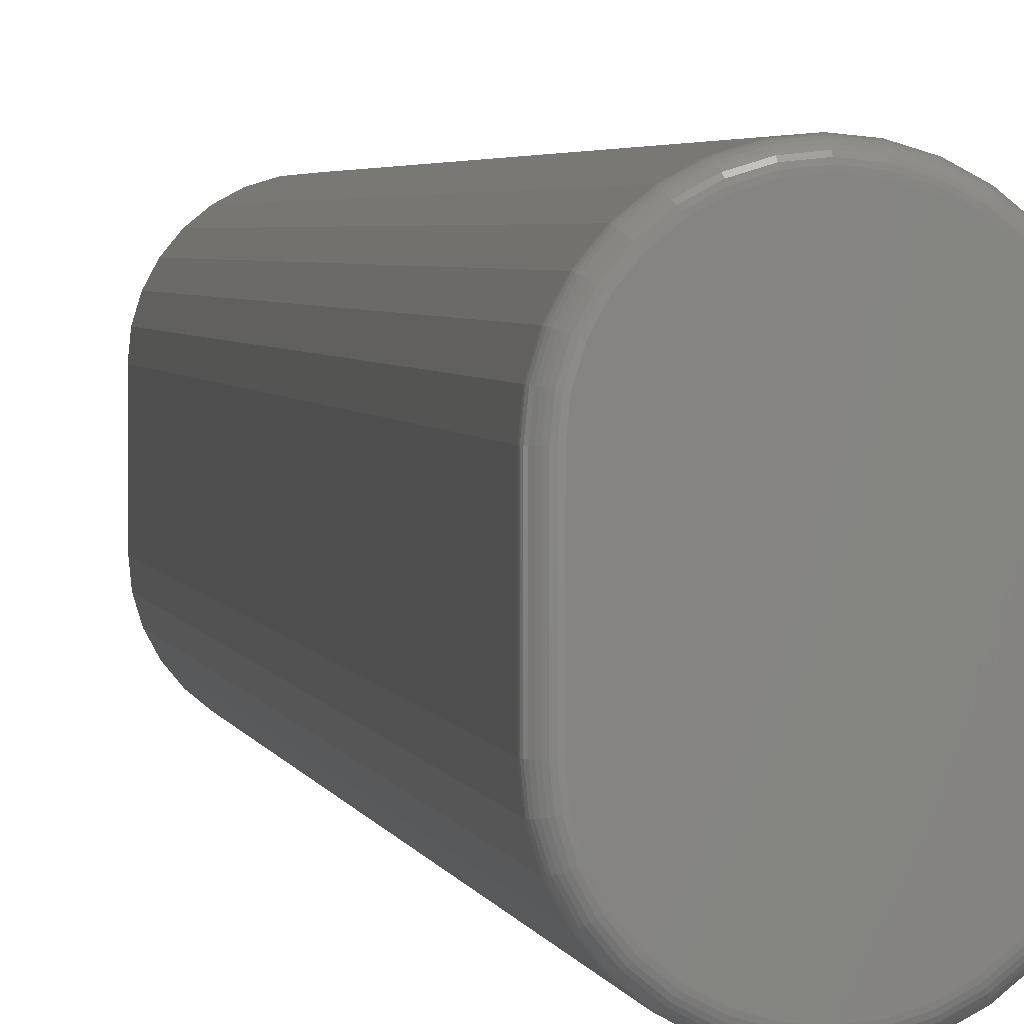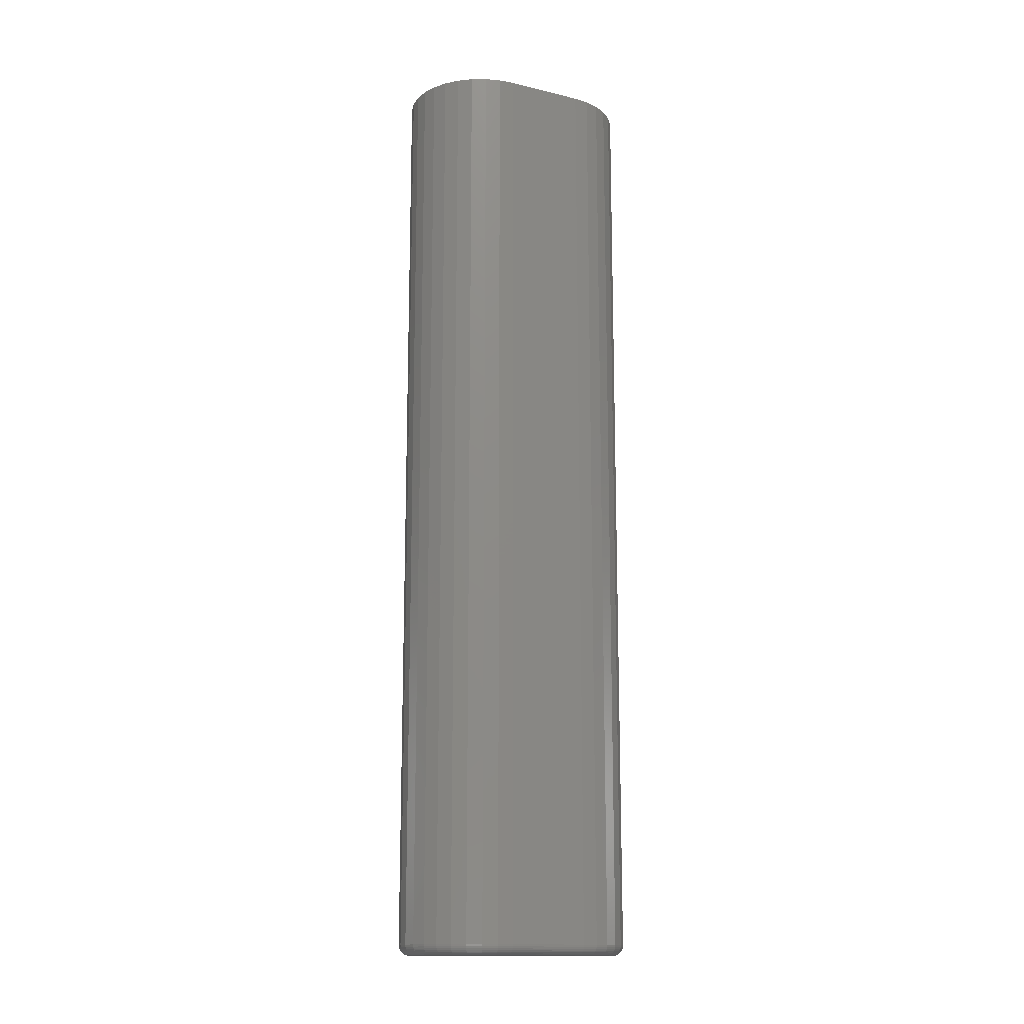
<metadata>
{"format":"stl","ext":"stl","renderer":"f3d","projection":"perspective","resolution":1024,"background":"white","views":[{"elev":2.8,"azim":170.0,"up":"+Y"},{"elev":-14.7,"azim":62.8,"up":"+Z"}]}
</metadata>
<code>
# stl→obj: 340 verts, 676 faces
v -0.01075 0.6638 0
v -0.001045 0.6668 0
v 0.009046 0.6678 0
v 0.01914 0.6668 0
v 0.02884 0.6638 0
v -0.01969 0.659 0
v 0.03778 0.659 0
v -0.02753 0.6526 0
v 0.04562 0.6526 0
v -0.03396 0.6448 0
v 0.05206 0.6448 0
v -0.03874 0.6358 0
v 0.05684 0.6358 0
v -0.04169 0.6261 0
v 0.05978 0.6261 0
v 0.05684 0.5367 0
v -0.03874 0.5367 0
v 0.05978 0.5464 0
v -0.03396 0.5278 0
v 0.05206 0.5278 0
v -0.02753 0.5199 0
v 0.04562 0.5199 0
v -0.01969 0.5135 0
v 0.03778 0.5135 0
v -0.01075 0.5087 0
v 0.02884 0.5087 0
v -0.001045 0.5058 0
v 0.009046 0.5048 0
v 0.01914 0.5058 0
v -0.04169 0.5464 0
v -0.04268 0.5565 0
v 0.06077 0.5565 0
v -0.04268 0.616 0
v 0.06077 0.616 0
v -0.05049 0.616 0.007812
v -0.05049 0.5565 0.007812
v -0.05049 0.616 0.7031
v -0.05049 0.5565 0.7031
v -0.04935 0.6277 0.007812
v -0.04935 0.6277 0.7031
v -0.04596 0.6388 0.007812
v -0.04596 0.6388 0.7031
v -0.04046 0.6491 0.007812
v -0.04046 0.6491 0.7031
v -0.03305 0.6581 0.007812
v -0.03305 0.6581 0.7031
v -0.02403 0.6655 0.007812
v -0.02403 0.6655 0.7031
v -0.01374 0.671 0.007812
v -0.01374 0.671 0.7031
v -0.00257 0.6744 0.007812
v -0.00257 0.6744 0.7031
v 0.009046 0.6756 0.007812
v 0.009046 0.6756 0.7031
v 0.02066 0.6744 0.007812
v 0.02066 0.6744 0.7031
v 0.03183 0.671 0.007812
v 0.03183 0.671 0.7031
v 0.04212 0.6655 0.007812
v 0.04212 0.6655 0.7031
v 0.05115 0.6581 0.007812
v 0.05115 0.6581 0.7031
v 0.05855 0.6491 0.007812
v 0.05855 0.6491 0.7031
v 0.06405 0.6388 0.007812
v 0.06405 0.6388 0.7031
v 0.06744 0.6277 0.007812
v 0.06744 0.6277 0.7031
v 0.06859 0.616 0.007812
v 0.06859 0.616 0.7031
v 0.06859 0.5565 0.007812
v 0.06859 0.5565 0.7031
v 0.06744 0.5449 0.007812
v 0.06744 0.5449 0.7031
v 0.06405 0.5337 0.007812
v 0.06405 0.5337 0.7031
v 0.05855 0.5234 0.007812
v 0.05855 0.5234 0.7031
v 0.05115 0.5144 0.007812
v 0.05115 0.5144 0.7031
v 0.04212 0.507 0.007812
v 0.04212 0.507 0.7031
v 0.03183 0.5015 0.007812
v 0.03183 0.5015 0.7031
v 0.02066 0.4981 0.007812
v 0.02066 0.4981 0.7031
v 0.009046 0.497 0.007812
v 0.009046 0.497 0.7031
v -0.00257 0.4981 0.007812
v -0.00257 0.4981 0.7031
v -0.01374 0.5015 0.007812
v -0.01374 0.5015 0.7031
v -0.02403 0.507 0.007812
v -0.02403 0.507 0.7031
v -0.03305 0.5144 0.007812
v -0.03305 0.5144 0.7031
v -0.04046 0.5234 0.007812
v -0.04046 0.5234 0.7031
v -0.04596 0.5337 0.007812
v -0.04596 0.5337 0.7031
v -0.04935 0.5449 0.007812
v -0.04935 0.5449 0.7031
v 0.0623 0.5565 0.0001501
v 0.0623 0.616 0.0001501
v 0.06376 0.5565 0.0005947
v 0.06376 0.616 0.0005947
v 0.06511 0.5565 0.001317
v 0.06511 0.616 0.001317
v 0.0663 0.5565 0.002288
v 0.0663 0.616 0.002288
v 0.06727 0.5565 0.003472
v 0.06727 0.616 0.003472
v 0.06799 0.5565 0.004823
v 0.06799 0.616 0.004823
v 0.06844 0.5565 0.006288
v 0.06844 0.616 0.006288
v 0.06729 0.5449 0.006288
v 0.06686 0.545 0.004823
v 0.06615 0.5451 0.003472
v 0.0652 0.5453 0.002288
v 0.06404 0.5456 0.001317
v 0.06271 0.5458 0.0005947
v 0.06127 0.5461 0.0001501
v -0.0492 0.5449 0.006288
v -0.05034 0.5565 0.006288
v -0.04877 0.545 0.004823
v -0.0499 0.5565 0.004823
v -0.04806 0.5451 0.003472
v -0.04918 0.5565 0.003472
v -0.04711 0.5453 0.002288
v -0.04821 0.5565 0.002288
v -0.04594 0.5456 0.001317
v -0.04702 0.5565 0.001317
v -0.04462 0.5458 0.0005947
v -0.04567 0.5565 0.0005947
v -0.04318 0.5461 0.0001501
v -0.04421 0.5565 0.0001501
v -0.04582 0.5338 0.006288
v -0.04541 0.5339 0.004823
v -0.04474 0.5342 0.003472
v -0.04385 0.5346 0.002288
v -0.04275 0.535 0.001317
v -0.04151 0.5356 0.0005947
v -0.04015 0.5361 0.0001501
v -0.04033 0.5235 0.006288
v -0.03996 0.5237 0.004823
v -0.03936 0.5241 0.003472
v -0.03856 0.5247 0.002288
v -0.03757 0.5253 0.001317
v -0.03645 0.5261 0.0005947
v -0.03523 0.5269 0.0001501
v -0.03295 0.5145 0.006288
v -0.03263 0.5148 0.004823
v -0.03212 0.5153 0.003472
v -0.03144 0.516 0.002288
v -0.0306 0.5169 0.001317
v -0.02964 0.5178 0.0005947
v -0.02861 0.5188 0.0001501
v -0.02395 0.5071 0.006288
v -0.0237 0.5075 0.004823
v -0.0233 0.5081 0.003472
v -0.02276 0.5089 0.002288
v -0.0221 0.5099 0.001317
v -0.02135 0.511 0.0005947
v -0.02054 0.5122 0.0001501
v -0.01368 0.5016 0.006288
v -0.01351 0.502 0.004823
v -0.01323 0.5027 0.003472
v -0.01286 0.5036 0.002288
v -0.01241 0.5047 0.001317
v -0.01189 0.5059 0.0005947
v -0.01133 0.5073 0.0001501
v -0.00254 0.4982 0.006288
v -0.002454 0.4987 0.004823
v -0.002313 0.4994 0.003472
v -0.002123 0.5003 0.002288
v -0.001892 0.5015 0.001317
v -0.001629 0.5028 0.0005947
v -0.001343 0.5043 0.0001501
v 0.009046 0.4971 0.006288
v 0.009046 0.4976 0.004823
v 0.009046 0.4983 0.003472
v 0.009046 0.4992 0.002288
v 0.009046 0.5004 0.001317
v 0.009046 0.5018 0.0005947
v 0.009046 0.5032 0.0001501
v 0.02063 0.4982 0.006288
v 0.02055 0.4987 0.004823
v 0.0204 0.4994 0.003472
v 0.02022 0.5003 0.002288
v 0.01998 0.5015 0.001317
v 0.01972 0.5028 0.0005947
v 0.01943 0.5043 0.0001501
v 0.03177 0.5016 0.006288
v 0.0316 0.502 0.004823
v 0.03133 0.5027 0.003472
v 0.03096 0.5036 0.002288
v 0.0305 0.5047 0.001317
v 0.02999 0.5059 0.0005947
v 0.02942 0.5073 0.0001501
v 0.04204 0.5071 0.006288
v 0.04179 0.5075 0.004823
v 0.04139 0.5081 0.003472
v 0.04085 0.5089 0.002288
v 0.0402 0.5099 0.001317
v 0.03945 0.511 0.0005947
v 0.03863 0.5122 0.0001501
v 0.05104 0.5145 0.006288
v 0.05073 0.5148 0.004823
v 0.05022 0.5153 0.003472
v 0.04953 0.516 0.002288
v 0.04869 0.5169 0.001317
v 0.04774 0.5178 0.0005947
v 0.0467 0.5188 0.0001501
v 0.05843 0.5235 0.006288
v 0.05806 0.5237 0.004823
v 0.05746 0.5241 0.003472
v 0.05665 0.5247 0.002288
v 0.05566 0.5253 0.001317
v 0.05454 0.5261 0.0005947
v 0.05332 0.5269 0.0001501
v 0.06391 0.5338 0.006288
v 0.0635 0.5339 0.004823
v 0.06284 0.5342 0.003472
v 0.06194 0.5346 0.002288
v 0.06085 0.535 0.001317
v 0.0596 0.5356 0.0005947
v 0.05824 0.5361 0.0001501
v -0.04421 0.616 0.0001501
v -0.04567 0.616 0.0005947
v -0.04702 0.616 0.001317
v -0.04821 0.616 0.002288
v -0.04918 0.616 0.003472
v -0.0499 0.616 0.004823
v -0.05034 0.616 0.006288
v -0.0492 0.6276 0.006288
v -0.04877 0.6275 0.004823
v -0.04806 0.6274 0.003472
v -0.04711 0.6272 0.002288
v -0.04594 0.627 0.001317
v -0.04462 0.6267 0.0005947
v -0.04318 0.6264 0.0001501
v 0.06729 0.6276 0.006288
v 0.06686 0.6275 0.004823
v 0.06615 0.6274 0.003472
v 0.0652 0.6272 0.002288
v 0.06404 0.627 0.001317
v 0.06271 0.6267 0.0005947
v 0.06127 0.6264 0.0001501
v 0.06391 0.6388 0.006288
v 0.0635 0.6386 0.004823
v 0.06284 0.6383 0.003472
v 0.06194 0.6379 0.002288
v 0.06085 0.6375 0.001317
v 0.0596 0.637 0.0005947
v 0.05824 0.6364 0.0001501
v 0.05843 0.649 0.006288
v 0.05806 0.6488 0.004823
v 0.05746 0.6484 0.003472
v 0.05665 0.6478 0.002288
v 0.05566 0.6472 0.001317
v 0.05454 0.6464 0.0005947
v 0.05332 0.6456 0.0001501
v 0.05104 0.658 0.006288
v 0.05073 0.6577 0.004823
v 0.05022 0.6572 0.003472
v 0.04953 0.6565 0.002288
v 0.04869 0.6557 0.001317
v 0.04774 0.6547 0.0005947
v 0.0467 0.6537 0.0001501
v 0.04204 0.6654 0.006288
v 0.04179 0.665 0.004823
v 0.04139 0.6644 0.003472
v 0.04085 0.6636 0.002288
v 0.0402 0.6627 0.001317
v 0.03945 0.6615 0.0005947
v 0.03863 0.6603 0.0001501
v 0.03177 0.6709 0.006288
v 0.0316 0.6705 0.004823
v 0.03133 0.6698 0.003472
v 0.03096 0.6689 0.002288
v 0.0305 0.6678 0.001317
v 0.02999 0.6666 0.0005947
v 0.02942 0.6652 0.0001501
v 0.02063 0.6743 0.006288
v 0.02055 0.6738 0.004823
v 0.0204 0.6731 0.003472
v 0.02022 0.6722 0.002288
v 0.01998 0.671 0.001317
v 0.01972 0.6697 0.0005947
v 0.01943 0.6683 0.0001501
v 0.009046 0.6754 0.006288
v 0.009046 0.675 0.004823
v 0.009046 0.6743 0.003472
v 0.009046 0.6733 0.002288
v 0.009046 0.6721 0.001317
v 0.009046 0.6708 0.0005947
v 0.009046 0.6693 0.0001501
v -0.00254 0.6743 0.006288
v -0.002454 0.6738 0.004823
v -0.002313 0.6731 0.003472
v -0.002123 0.6722 0.002288
v -0.001892 0.671 0.001317
v -0.001629 0.6697 0.0005947
v -0.001343 0.6683 0.0001501
v -0.01368 0.6709 0.006288
v -0.01351 0.6705 0.004823
v -0.01323 0.6698 0.003472
v -0.01286 0.6689 0.002288
v -0.01241 0.6678 0.001317
v -0.01189 0.6666 0.0005947
v -0.01133 0.6652 0.0001501
v -0.02395 0.6654 0.006288
v -0.0237 0.665 0.004823
v -0.0233 0.6644 0.003472
v -0.02276 0.6636 0.002288
v -0.0221 0.6627 0.001317
v -0.02135 0.6615 0.0005947
v -0.02054 0.6603 0.0001501
v -0.03295 0.658 0.006288
v -0.03263 0.6577 0.004823
v -0.03212 0.6572 0.003472
v -0.03144 0.6565 0.002288
v -0.0306 0.6557 0.001317
v -0.02964 0.6547 0.0005947
v -0.02861 0.6537 0.0001501
v -0.04033 0.649 0.006288
v -0.03996 0.6488 0.004823
v -0.03936 0.6484 0.003472
v -0.03856 0.6478 0.002288
v -0.03757 0.6472 0.001317
v -0.03645 0.6464 0.0005947
v -0.03523 0.6456 0.0001501
v -0.04582 0.6388 0.006288
v -0.04541 0.6386 0.004823
v -0.04474 0.6383 0.003472
v -0.04385 0.6379 0.002288
v -0.04275 0.6375 0.001317
v -0.04151 0.637 0.0005947
v -0.04015 0.6364 0.0001501
f 1 2 3
f 1 3 4
f 5 1 4
f 6 1 5
f 7 6 5
f 8 6 7
f 9 8 7
f 10 8 9
f 11 10 9
f 12 10 11
f 13 12 11
f 14 12 13
f 15 14 13
f 16 17 18
f 19 17 16
f 20 19 16
f 21 19 20
f 22 21 20
f 23 21 22
f 24 23 22
f 25 23 24
f 26 25 24
f 27 25 26
f 28 27 26
f 29 28 26
f 17 30 18
f 18 30 31
f 18 31 32
f 32 31 33
f 32 33 34
f 34 33 14
f 34 14 15
f 35 36 37
f 37 36 38
f 35 37 39
f 39 37 40
f 39 40 41
f 41 40 42
f 41 42 43
f 43 42 44
f 43 44 45
f 45 44 46
f 45 46 47
f 47 46 48
f 47 48 49
f 49 48 50
f 49 50 51
f 51 50 52
f 51 52 53
f 53 52 54
f 53 54 55
f 55 54 56
f 55 56 57
f 57 56 58
f 57 58 59
f 59 58 60
f 59 60 61
f 61 60 62
f 61 62 63
f 63 62 64
f 63 64 65
f 65 64 66
f 65 66 67
f 67 66 68
f 67 68 69
f 69 68 70
f 71 69 72
f 72 69 70
f 71 72 73
f 73 72 74
f 73 74 75
f 75 74 76
f 75 76 77
f 77 76 78
f 77 78 79
f 79 78 80
f 79 80 81
f 81 80 82
f 81 82 83
f 83 82 84
f 83 84 85
f 85 84 86
f 85 86 87
f 87 86 88
f 87 88 89
f 89 88 90
f 89 90 91
f 91 90 92
f 91 92 93
f 93 92 94
f 93 94 95
f 95 94 96
f 95 96 97
f 97 96 98
f 97 98 99
f 99 98 100
f 99 100 101
f 101 100 102
f 101 102 36
f 36 102 38
f 32 34 103
f 103 34 104
f 103 104 105
f 105 104 106
f 105 106 107
f 107 106 108
f 107 108 109
f 109 108 110
f 109 110 111
f 111 110 112
f 111 112 113
f 113 112 114
f 113 114 115
f 115 114 116
f 115 116 71
f 71 116 69
f 71 73 115
f 115 73 117
f 115 117 113
f 113 117 118
f 113 118 111
f 111 118 119
f 111 119 109
f 109 119 120
f 109 120 107
f 107 120 121
f 107 121 105
f 105 121 122
f 105 122 103
f 103 122 123
f 103 123 32
f 32 123 18
f 101 36 124
f 124 36 125
f 124 125 126
f 126 125 127
f 126 127 128
f 128 127 129
f 128 129 130
f 130 129 131
f 130 131 132
f 132 131 133
f 132 133 134
f 134 133 135
f 134 135 136
f 136 135 137
f 136 137 30
f 30 137 31
f 99 101 138
f 138 101 124
f 138 124 139
f 139 124 126
f 139 126 140
f 140 126 128
f 140 128 141
f 141 128 130
f 141 130 142
f 142 130 132
f 142 132 143
f 143 132 134
f 143 134 144
f 144 134 136
f 144 136 17
f 17 136 30
f 97 99 145
f 145 99 138
f 145 138 146
f 146 138 139
f 146 139 147
f 147 139 140
f 147 140 148
f 148 140 141
f 148 141 149
f 149 141 142
f 149 142 150
f 150 142 143
f 150 143 151
f 151 143 144
f 151 144 19
f 19 144 17
f 95 97 152
f 152 97 145
f 152 145 153
f 153 145 146
f 153 146 154
f 154 146 147
f 154 147 155
f 155 147 148
f 155 148 156
f 156 148 149
f 156 149 157
f 157 149 150
f 157 150 158
f 158 150 151
f 158 151 21
f 21 151 19
f 93 95 159
f 159 95 152
f 159 152 160
f 160 152 153
f 160 153 161
f 161 153 154
f 161 154 162
f 162 154 155
f 162 155 163
f 163 155 156
f 163 156 164
f 164 156 157
f 164 157 165
f 165 157 158
f 165 158 23
f 23 158 21
f 91 93 166
f 166 93 159
f 166 159 167
f 167 159 160
f 167 160 168
f 168 160 161
f 168 161 169
f 169 161 162
f 169 162 170
f 170 162 163
f 170 163 171
f 171 163 164
f 171 164 172
f 172 164 165
f 172 165 25
f 25 165 23
f 89 91 173
f 173 91 166
f 173 166 174
f 174 166 167
f 174 167 175
f 175 167 168
f 175 168 176
f 176 168 169
f 176 169 177
f 177 169 170
f 177 170 178
f 178 170 171
f 178 171 179
f 179 171 172
f 179 172 27
f 27 172 25
f 87 89 180
f 180 89 173
f 180 173 181
f 181 173 174
f 181 174 182
f 182 174 175
f 182 175 183
f 183 175 176
f 183 176 184
f 184 176 177
f 184 177 185
f 185 177 178
f 185 178 186
f 186 178 179
f 186 179 28
f 28 179 27
f 85 87 187
f 187 87 180
f 187 180 188
f 188 180 181
f 188 181 189
f 189 181 182
f 189 182 190
f 190 182 183
f 190 183 191
f 191 183 184
f 191 184 192
f 192 184 185
f 192 185 193
f 193 185 186
f 193 186 29
f 29 186 28
f 83 85 194
f 194 85 187
f 194 187 195
f 195 187 188
f 195 188 196
f 196 188 189
f 196 189 197
f 197 189 190
f 197 190 198
f 198 190 191
f 198 191 199
f 199 191 192
f 199 192 200
f 200 192 193
f 200 193 26
f 26 193 29
f 81 83 201
f 201 83 194
f 201 194 202
f 202 194 195
f 202 195 203
f 203 195 196
f 203 196 204
f 204 196 197
f 204 197 205
f 205 197 198
f 205 198 206
f 206 198 199
f 206 199 207
f 207 199 200
f 207 200 24
f 24 200 26
f 79 81 208
f 208 81 201
f 208 201 209
f 209 201 202
f 209 202 210
f 210 202 203
f 210 203 211
f 211 203 204
f 211 204 212
f 212 204 205
f 212 205 213
f 213 205 206
f 213 206 214
f 214 206 207
f 214 207 22
f 22 207 24
f 77 79 215
f 215 79 208
f 215 208 216
f 216 208 209
f 216 209 217
f 217 209 210
f 217 210 218
f 218 210 211
f 218 211 219
f 219 211 212
f 219 212 220
f 220 212 213
f 220 213 221
f 221 213 214
f 221 214 20
f 20 214 22
f 75 77 222
f 222 77 215
f 222 215 223
f 223 215 216
f 223 216 224
f 224 216 217
f 224 217 225
f 225 217 218
f 225 218 226
f 226 218 219
f 226 219 227
f 227 219 220
f 227 220 228
f 228 220 221
f 228 221 16
f 16 221 20
f 73 75 117
f 117 75 222
f 117 222 118
f 118 222 223
f 118 223 119
f 119 223 224
f 119 224 120
f 120 224 225
f 120 225 121
f 121 225 226
f 121 226 122
f 122 226 227
f 122 227 123
f 123 227 228
f 123 228 18
f 18 228 16
f 33 31 229
f 229 31 137
f 229 137 230
f 230 137 135
f 230 135 231
f 231 135 133
f 231 133 232
f 232 133 131
f 232 131 233
f 233 131 129
f 233 129 234
f 234 129 127
f 234 127 235
f 235 127 125
f 235 125 35
f 35 125 36
f 35 39 235
f 235 39 236
f 235 236 234
f 234 236 237
f 234 237 233
f 233 237 238
f 233 238 232
f 232 238 239
f 232 239 231
f 231 239 240
f 231 240 230
f 230 240 241
f 230 241 229
f 229 241 242
f 229 242 33
f 33 242 14
f 67 69 243
f 243 69 116
f 243 116 244
f 244 116 114
f 244 114 245
f 245 114 112
f 245 112 246
f 246 112 110
f 246 110 247
f 247 110 108
f 247 108 248
f 248 108 106
f 248 106 249
f 249 106 104
f 249 104 15
f 15 104 34
f 65 67 250
f 250 67 243
f 250 243 251
f 251 243 244
f 251 244 252
f 252 244 245
f 252 245 253
f 253 245 246
f 253 246 254
f 254 246 247
f 254 247 255
f 255 247 248
f 255 248 256
f 256 248 249
f 256 249 13
f 13 249 15
f 63 65 257
f 257 65 250
f 257 250 258
f 258 250 251
f 258 251 259
f 259 251 252
f 259 252 260
f 260 252 253
f 260 253 261
f 261 253 254
f 261 254 262
f 262 254 255
f 262 255 263
f 263 255 256
f 263 256 11
f 11 256 13
f 61 63 264
f 264 63 257
f 264 257 265
f 265 257 258
f 265 258 266
f 266 258 259
f 266 259 267
f 267 259 260
f 267 260 268
f 268 260 261
f 268 261 269
f 269 261 262
f 269 262 270
f 270 262 263
f 270 263 9
f 9 263 11
f 59 61 271
f 271 61 264
f 271 264 272
f 272 264 265
f 272 265 273
f 273 265 266
f 273 266 274
f 274 266 267
f 274 267 275
f 275 267 268
f 275 268 276
f 276 268 269
f 276 269 277
f 277 269 270
f 277 270 7
f 7 270 9
f 57 59 278
f 278 59 271
f 278 271 279
f 279 271 272
f 279 272 280
f 280 272 273
f 280 273 281
f 281 273 274
f 281 274 282
f 282 274 275
f 282 275 283
f 283 275 276
f 283 276 284
f 284 276 277
f 284 277 5
f 5 277 7
f 55 57 285
f 285 57 278
f 285 278 286
f 286 278 279
f 286 279 287
f 287 279 280
f 287 280 288
f 288 280 281
f 288 281 289
f 289 281 282
f 289 282 290
f 290 282 283
f 290 283 291
f 291 283 284
f 291 284 4
f 4 284 5
f 53 55 292
f 292 55 285
f 292 285 293
f 293 285 286
f 293 286 294
f 294 286 287
f 294 287 295
f 295 287 288
f 295 288 296
f 296 288 289
f 296 289 297
f 297 289 290
f 297 290 298
f 298 290 291
f 298 291 3
f 3 291 4
f 51 53 299
f 299 53 292
f 299 292 300
f 300 292 293
f 300 293 301
f 301 293 294
f 301 294 302
f 302 294 295
f 302 295 303
f 303 295 296
f 303 296 304
f 304 296 297
f 304 297 305
f 305 297 298
f 305 298 2
f 2 298 3
f 49 51 306
f 306 51 299
f 306 299 307
f 307 299 300
f 307 300 308
f 308 300 301
f 308 301 309
f 309 301 302
f 309 302 310
f 310 302 303
f 310 303 311
f 311 303 304
f 311 304 312
f 312 304 305
f 312 305 1
f 1 305 2
f 47 49 313
f 313 49 306
f 313 306 314
f 314 306 307
f 314 307 315
f 315 307 308
f 315 308 316
f 316 308 309
f 316 309 317
f 317 309 310
f 317 310 318
f 318 310 311
f 318 311 319
f 319 311 312
f 319 312 6
f 6 312 1
f 45 47 320
f 320 47 313
f 320 313 321
f 321 313 314
f 321 314 322
f 322 314 315
f 322 315 323
f 323 315 316
f 323 316 324
f 324 316 317
f 324 317 325
f 325 317 318
f 325 318 326
f 326 318 319
f 326 319 8
f 8 319 6
f 43 45 327
f 327 45 320
f 327 320 328
f 328 320 321
f 328 321 329
f 329 321 322
f 329 322 330
f 330 322 323
f 330 323 331
f 331 323 324
f 331 324 332
f 332 324 325
f 332 325 333
f 333 325 326
f 333 326 10
f 10 326 8
f 41 43 334
f 334 43 327
f 334 327 335
f 335 327 328
f 335 328 336
f 336 328 329
f 336 329 337
f 337 329 330
f 337 330 338
f 338 330 331
f 338 331 339
f 339 331 332
f 339 332 340
f 340 332 333
f 340 333 12
f 12 333 10
f 39 41 236
f 236 41 334
f 236 334 237
f 237 334 335
f 237 335 238
f 238 335 336
f 238 336 239
f 239 336 337
f 239 337 240
f 240 337 338
f 240 338 241
f 241 338 339
f 241 339 242
f 242 339 340
f 242 340 14
f 14 340 12
f 52 56 54
f 56 52 50
f 56 50 58
f 58 50 48
f 58 48 60
f 60 48 46
f 60 46 62
f 62 46 44
f 62 44 64
f 64 44 42
f 64 42 66
f 76 98 78
f 78 98 96
f 78 96 80
f 80 96 94
f 80 94 82
f 82 94 92
f 82 92 84
f 84 92 90
f 84 90 86
f 86 90 88
f 66 42 68
f 68 42 40
f 68 40 70
f 70 40 37
f 70 37 72
f 72 37 38
f 72 38 74
f 74 38 102
f 74 102 76
f 76 102 100
f 76 100 98

</code>
